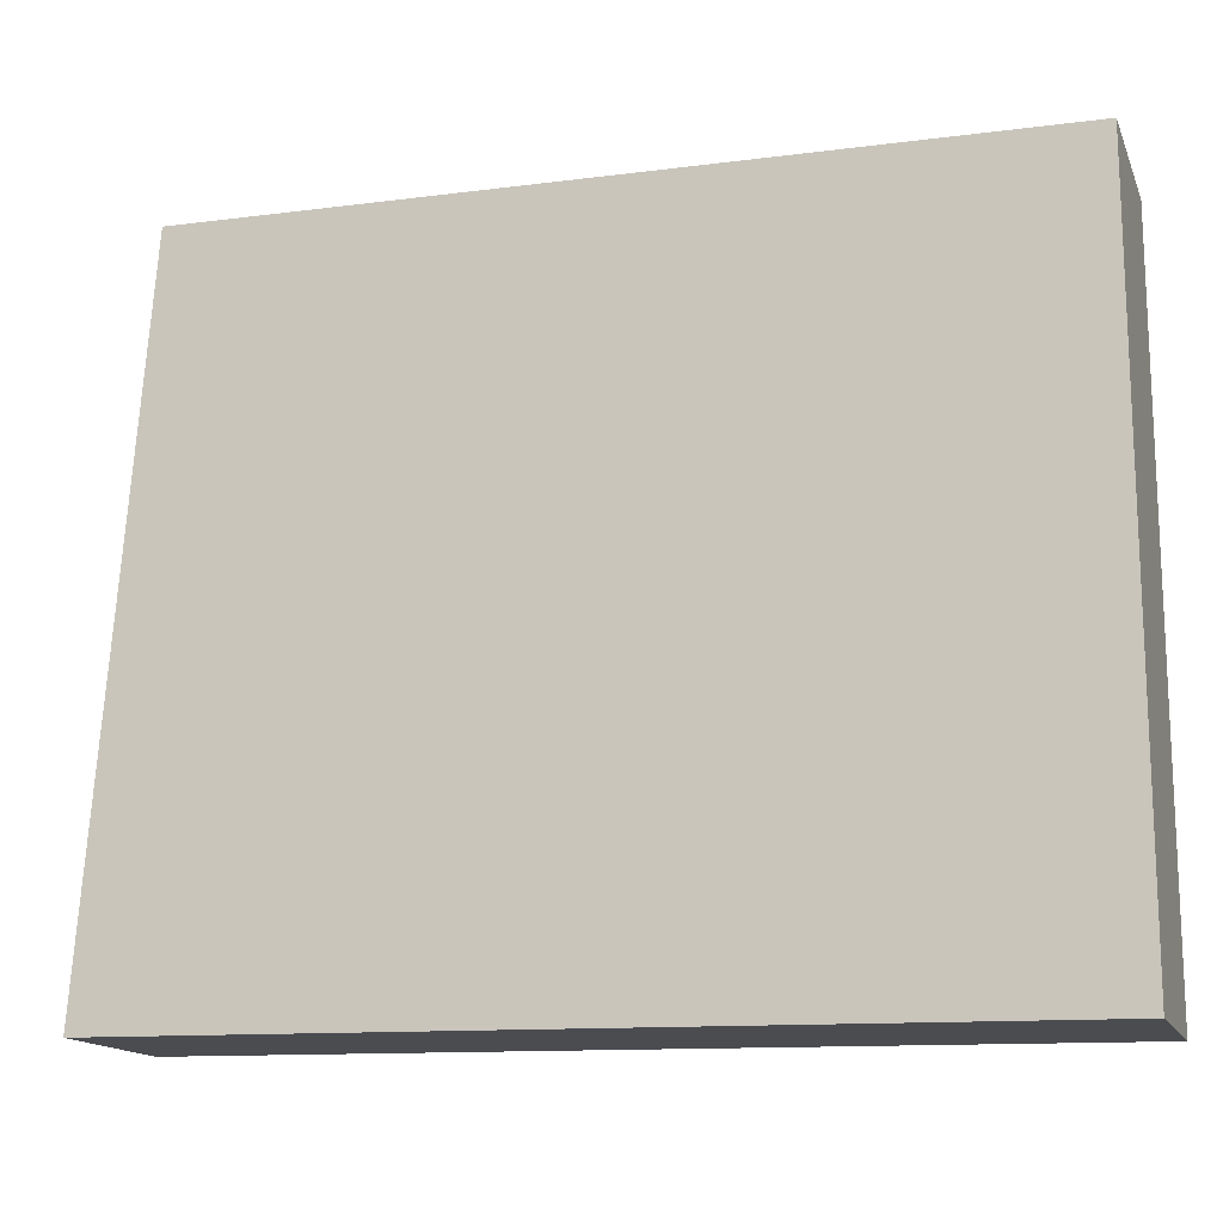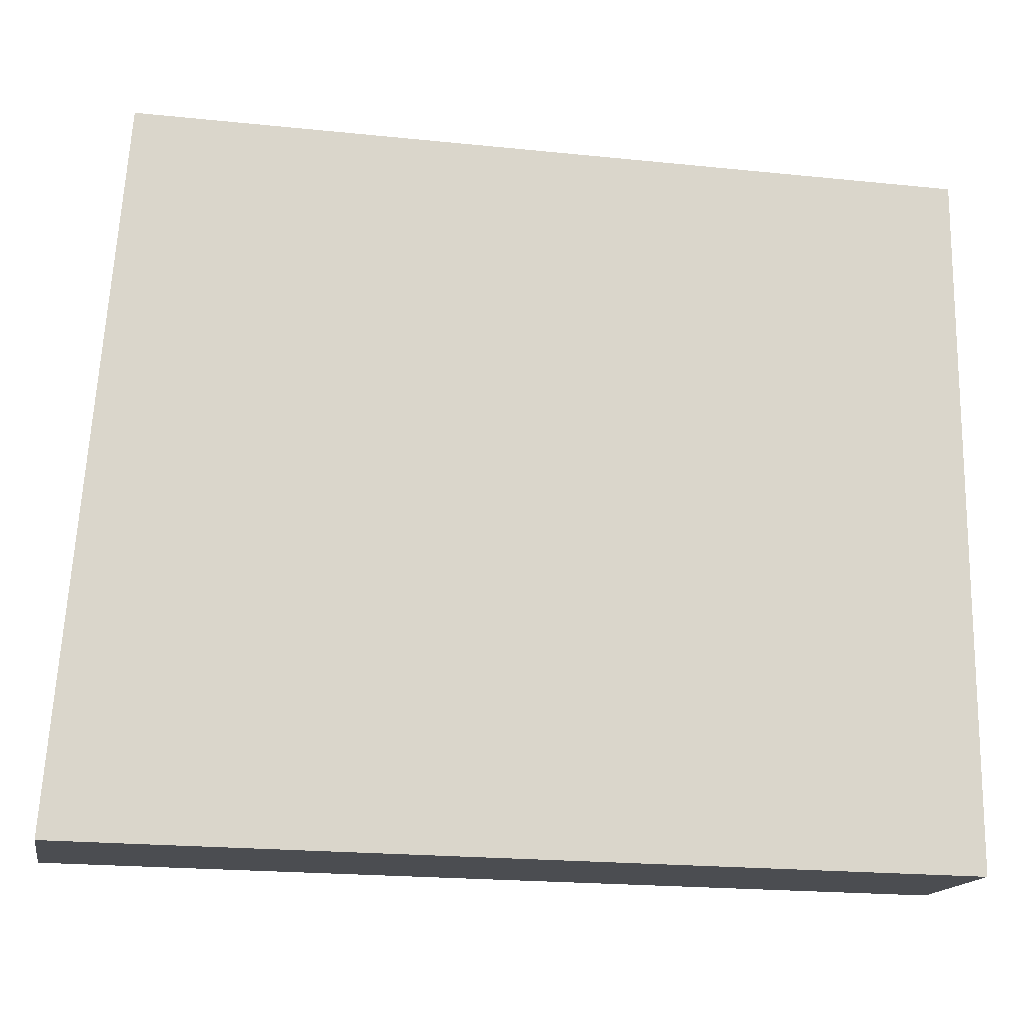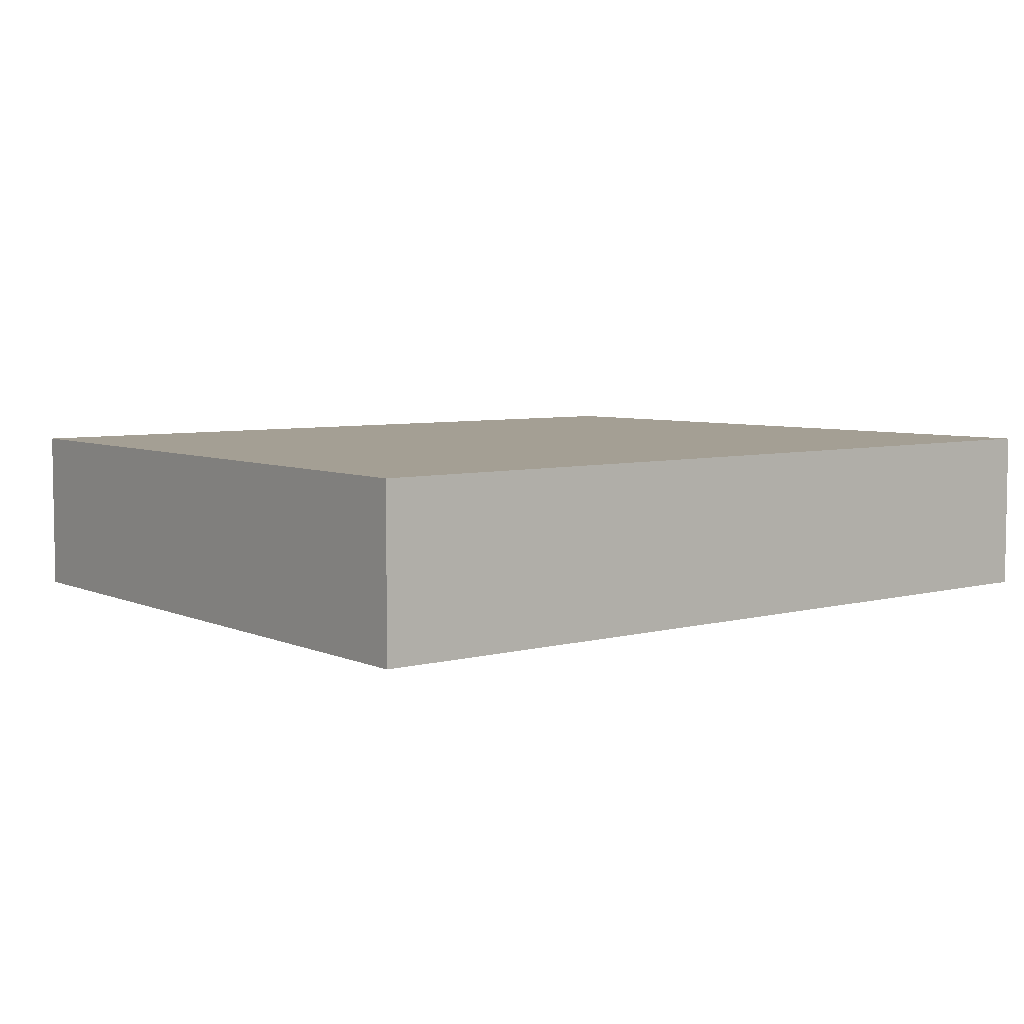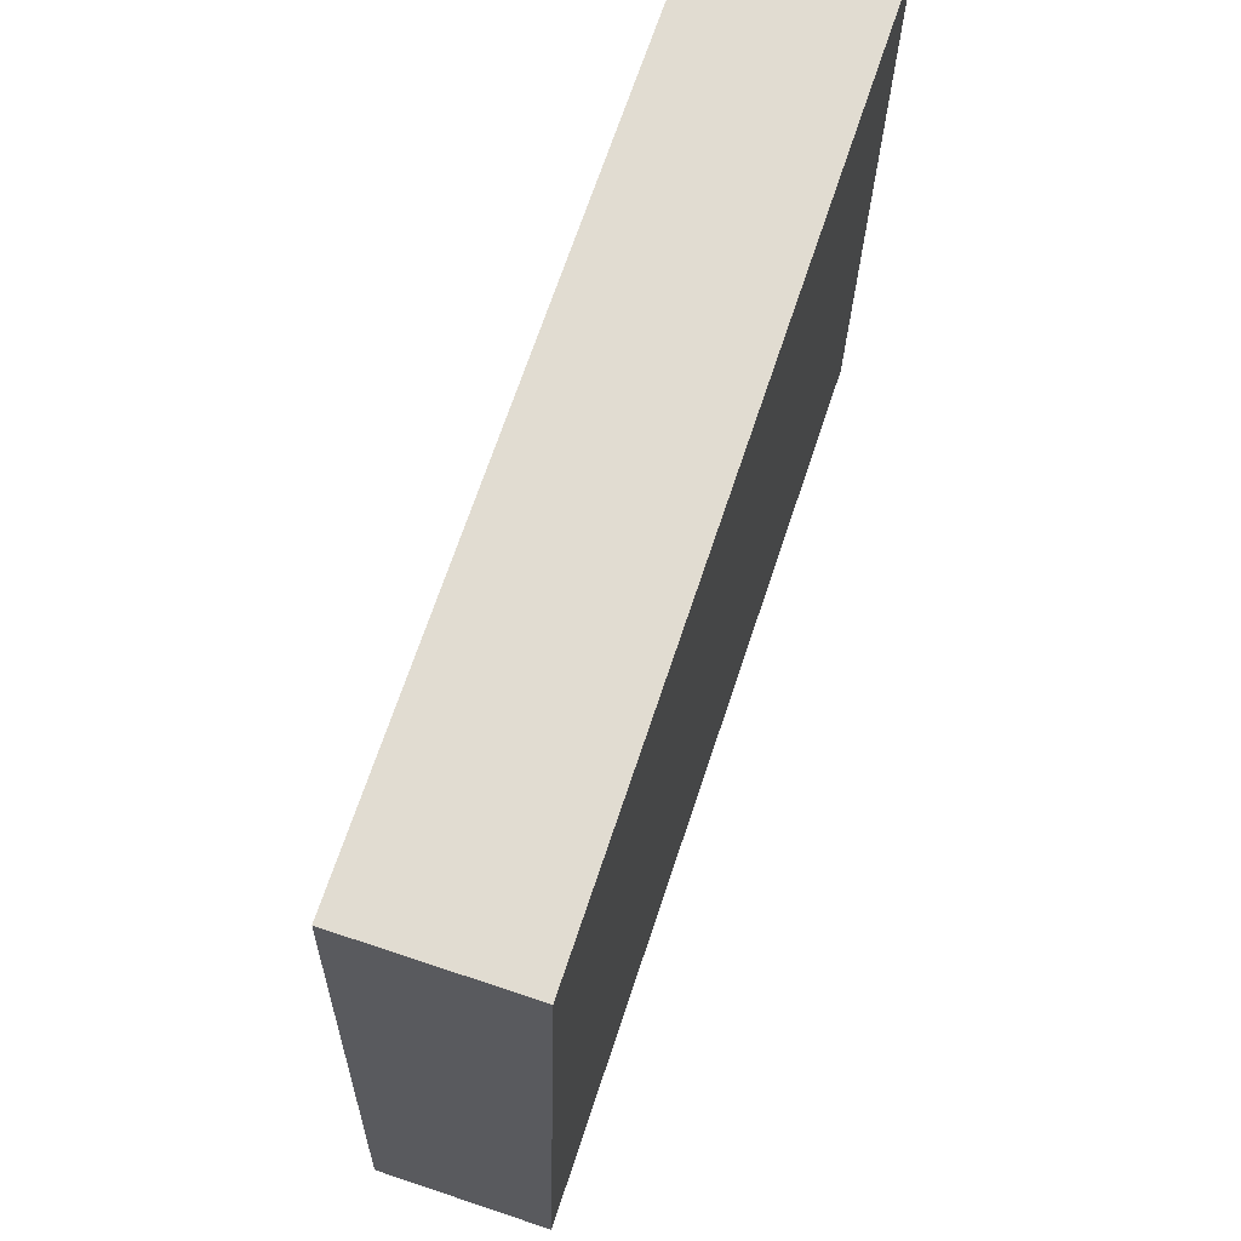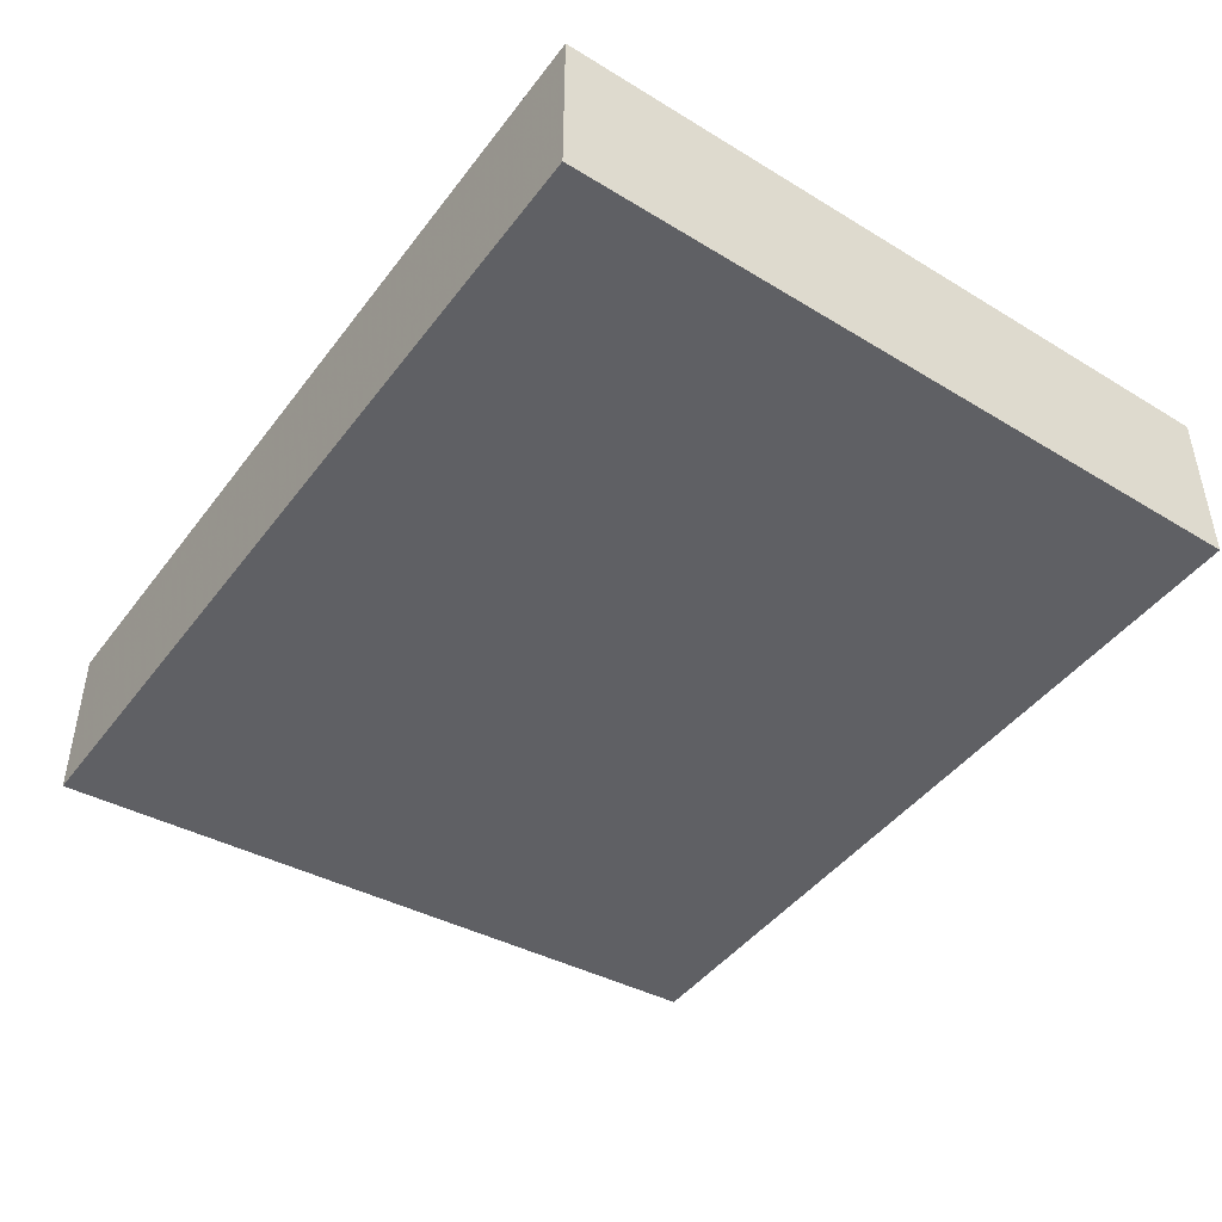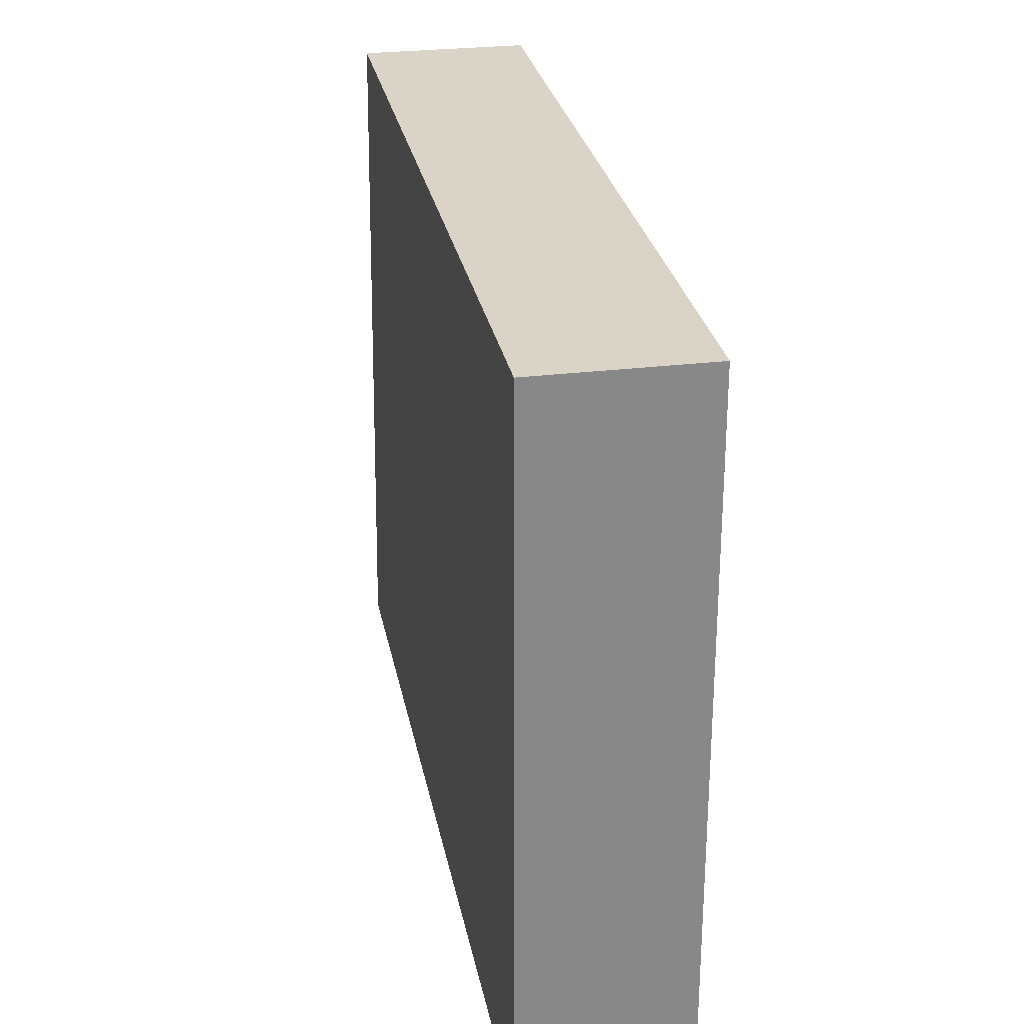
<metadata>
{"format":"obj","ext":"obj","renderer":"f3d","projection":"perspective","resolution":1024,"background":"white","views":[{"elev":-15.0,"azim":-162.6,"up":"+Z"},{"elev":-15.8,"azim":169.6,"up":"+Z"},{"elev":5.6,"azim":139.1,"up":"+Y"},{"elev":70.1,"azim":108.4,"up":"+Z"},{"elev":-44.7,"azim":-125.4,"up":"+Y"},{"elev":27.4,"azim":-100.8,"up":"+Z"}]}
</metadata>
<code>
v 6 0 5.25
v 7 0 -7.5
v -9 0 -7.75
v -9 0 5
v 6 0 5.25
v 6 3 5.25
v 7 3 -7.5
v -9 3 -7.75
v -9 3 5
v 6 3 5.25
f 6 1 2
f 2 7 6
f 7 2 3
f 3 8 7
f 8 3 4
f 4 9 8
f 9 4 5
f 5 10 9
f 10 5 1
f 1 6 10
f 5 4 3
f 2 1 5 3
f 6 7 8
f 9 10 6 8

</code>
